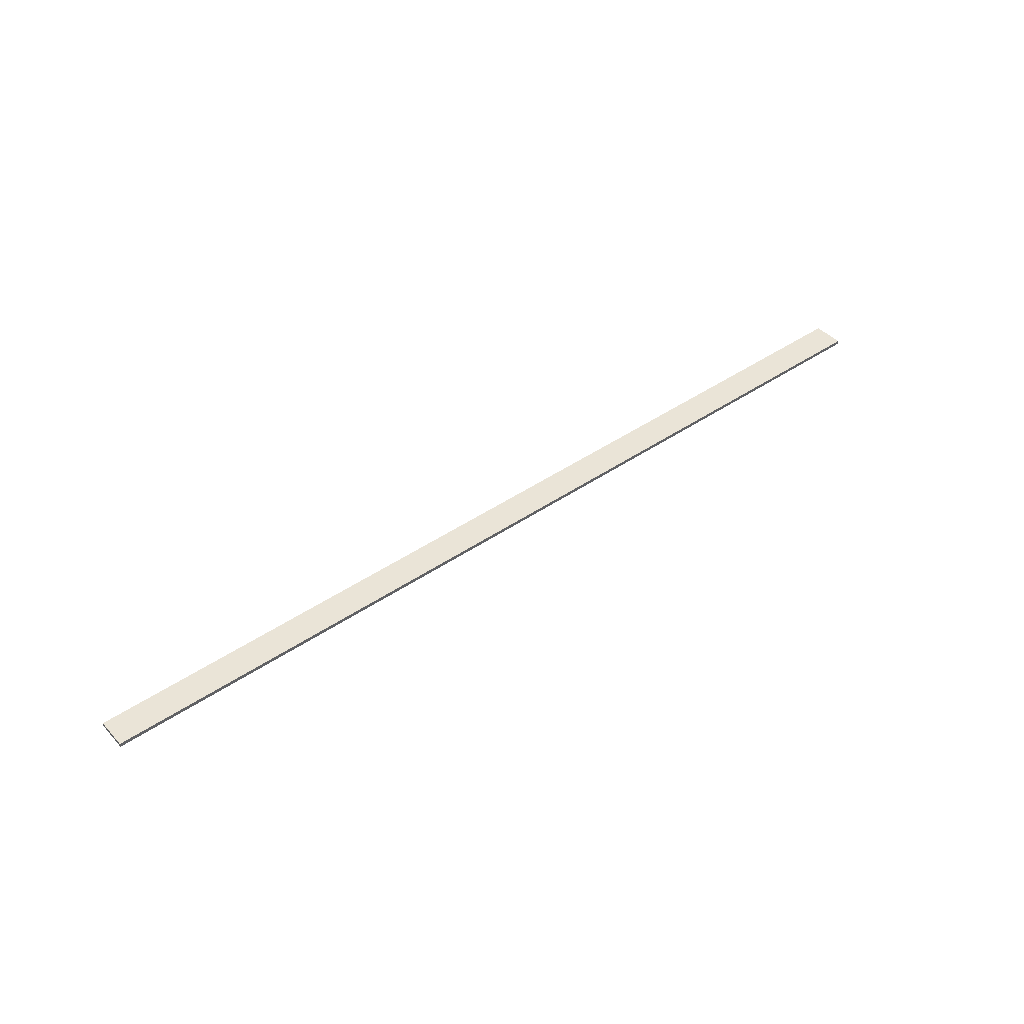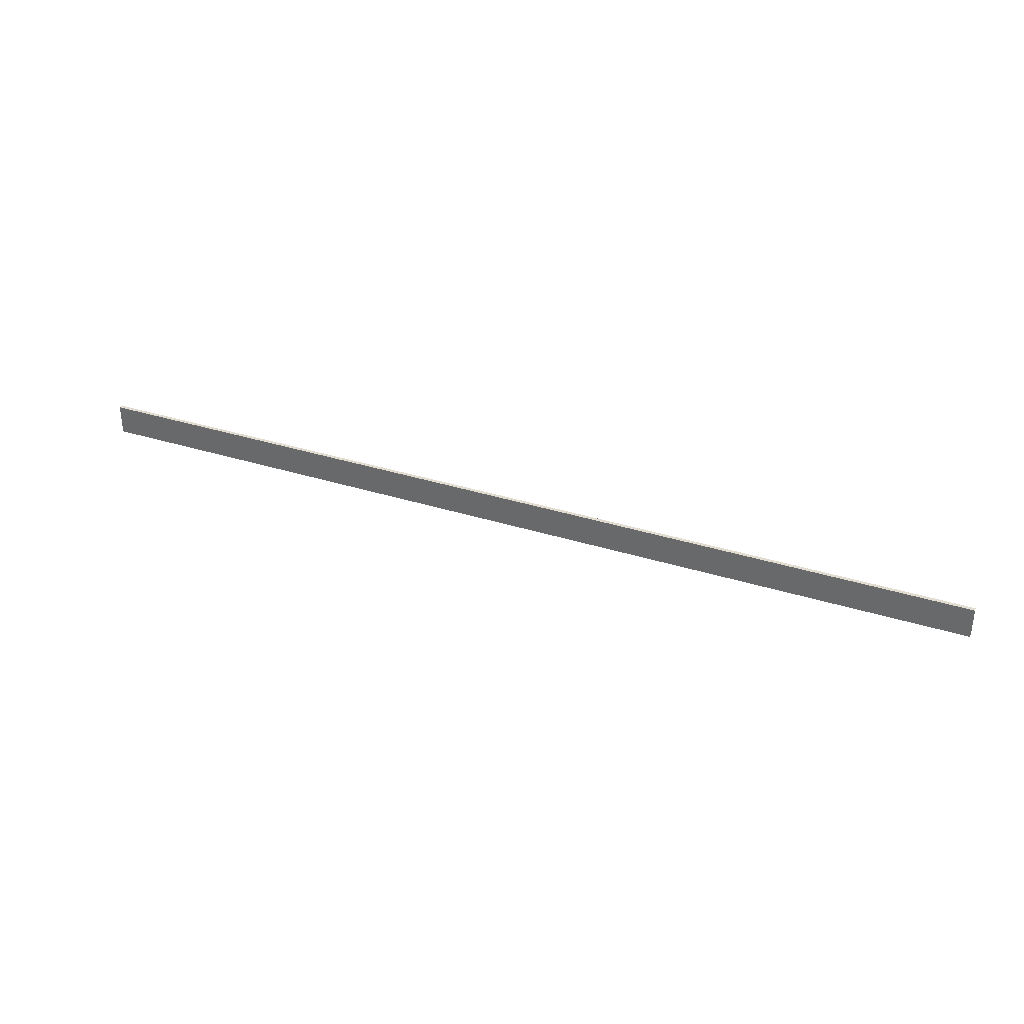
<metadata>
{"format":"obj","ext":"obj","renderer":"f3d","projection":"perspective","resolution":1024,"background":"white","views":[{"elev":43.6,"azim":-38.9,"up":"+Z"},{"elev":34.2,"azim":-156.9,"up":"+Y"}]}
</metadata>
<code>
v 0.7253 -0.1881 0.02351
v 0.7253 -0.1881 -0.02385
v 0.7252 0.1887 0.02378
v 0.7252 0.1887 -0.02357
v -0.7253 0.1881 0.02385
v -0.7253 0.1881 -0.02351
v -0.7252 -0.1887 0.02357
v -0.7252 -0.1887 -0.02378
v 1.603 -0.1878 0.02346
v 1.603 -0.1877 -0.02389
v 1.603 0.1891 -0.02362
v 1.603 0.1891 0.02374
v -1.603 0.1877 0.02389
v -1.603 0.1878 -0.02346
v -1.603 -0.1891 -0.02374
v -1.603 -0.1891 0.02362
v 2.887 -0.1872 0.0234
v 2.887 -0.1872 -0.02395
v 2.887 0.1897 -0.02368
v 2.887 0.1896 0.02367
v -2.887 0.1872 0.02395
v -2.887 0.1872 -0.0234
v -2.887 -0.1896 -0.02367
v -2.887 -0.1897 0.02368
v 3.733 -0.1869 0.02336
v 3.733 -0.1869 -0.02399
v 3.733 0.19 -0.02372
v 3.733 0.19 0.02363
v -3.733 0.1869 0.02399
v -3.733 0.1869 -0.02336
v -3.733 -0.19 -0.02363
v -3.733 -0.19 0.02372
v 4.803 -0.1864 0.02331
v 4.803 -0.1864 -0.02405
v 4.803 0.1905 -0.02377
v 4.803 0.1904 0.02358
v -4.803 0.1864 0.02405
v -4.803 0.1864 -0.02331
v -4.803 -0.1904 -0.02358
v -4.803 -0.1905 0.02377
v 5.691 -0.1861 0.02327
v 5.691 -0.186 -0.02409
v 5.691 0.1908 -0.02381
v 5.691 0.1908 0.02354
v -5.691 0.186 0.02409
v -5.691 0.1861 -0.02327
v -5.691 -0.1908 -0.02354
v -5.691 -0.1908 0.02381
f 41 42 43 44
f 3 4 6 5
f 45 46 47 48
f 7 8 2 1
f 2 8 6 4
f 7 1 3 5
f 1 2 10 9
f 2 4 11 10
f 4 3 12 11
f 3 1 9 12
f 5 6 14 13
f 6 8 15 14
f 8 7 16 15
f 7 5 13 16
f 9 10 18 17
f 10 11 19 18
f 11 12 20 19
f 12 9 17 20
f 13 14 22 21
f 14 15 23 22
f 15 16 24 23
f 16 13 21 24
f 17 18 26 25
f 18 19 27 26
f 19 20 28 27
f 20 17 25 28
f 21 22 30 29
f 22 23 31 30
f 23 24 32 31
f 24 21 29 32
f 25 26 34 33
f 26 27 35 34
f 27 28 36 35
f 28 25 33 36
f 29 30 38 37
f 30 31 39 38
f 31 32 40 39
f 32 29 37 40
f 33 34 42 41
f 34 35 43 42
f 35 36 44 43
f 36 33 41 44
f 37 38 46 45
f 38 39 47 46
f 39 40 48 47
f 40 37 45 48

</code>
